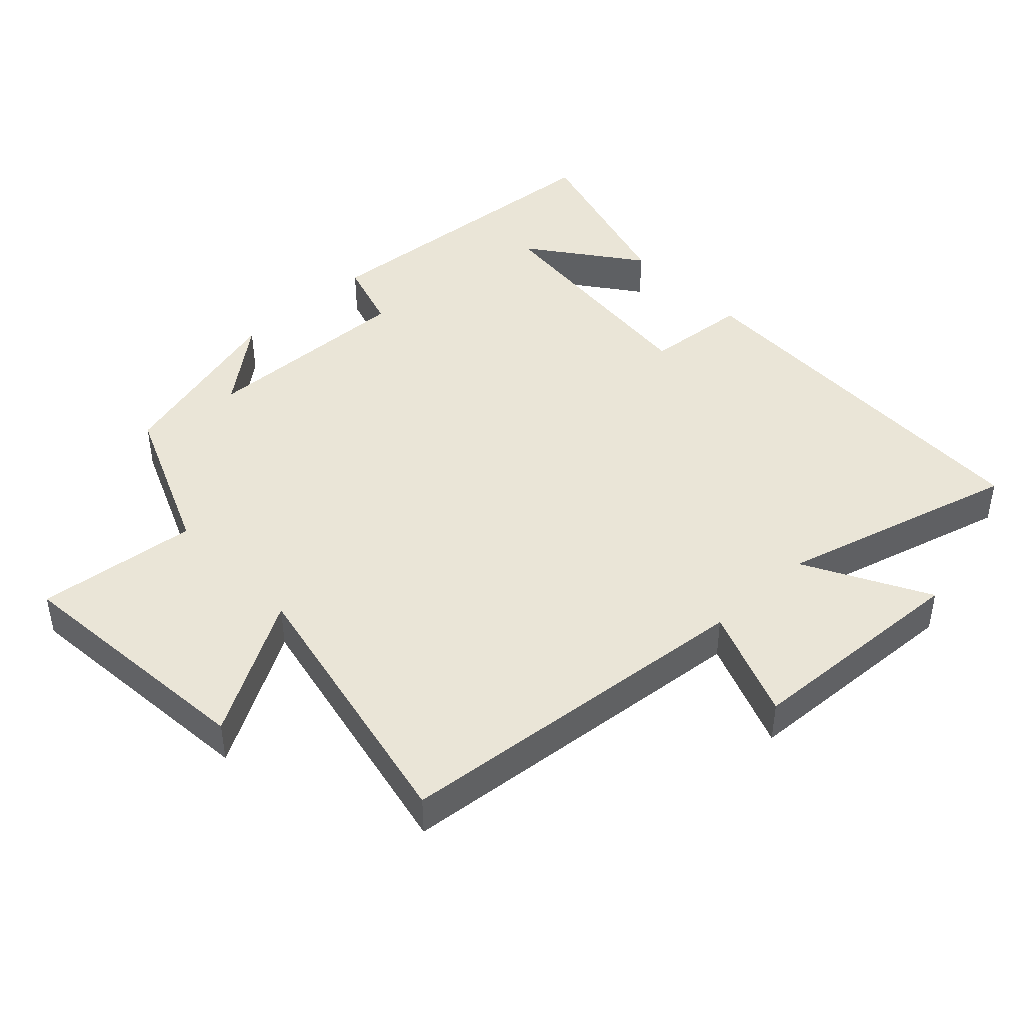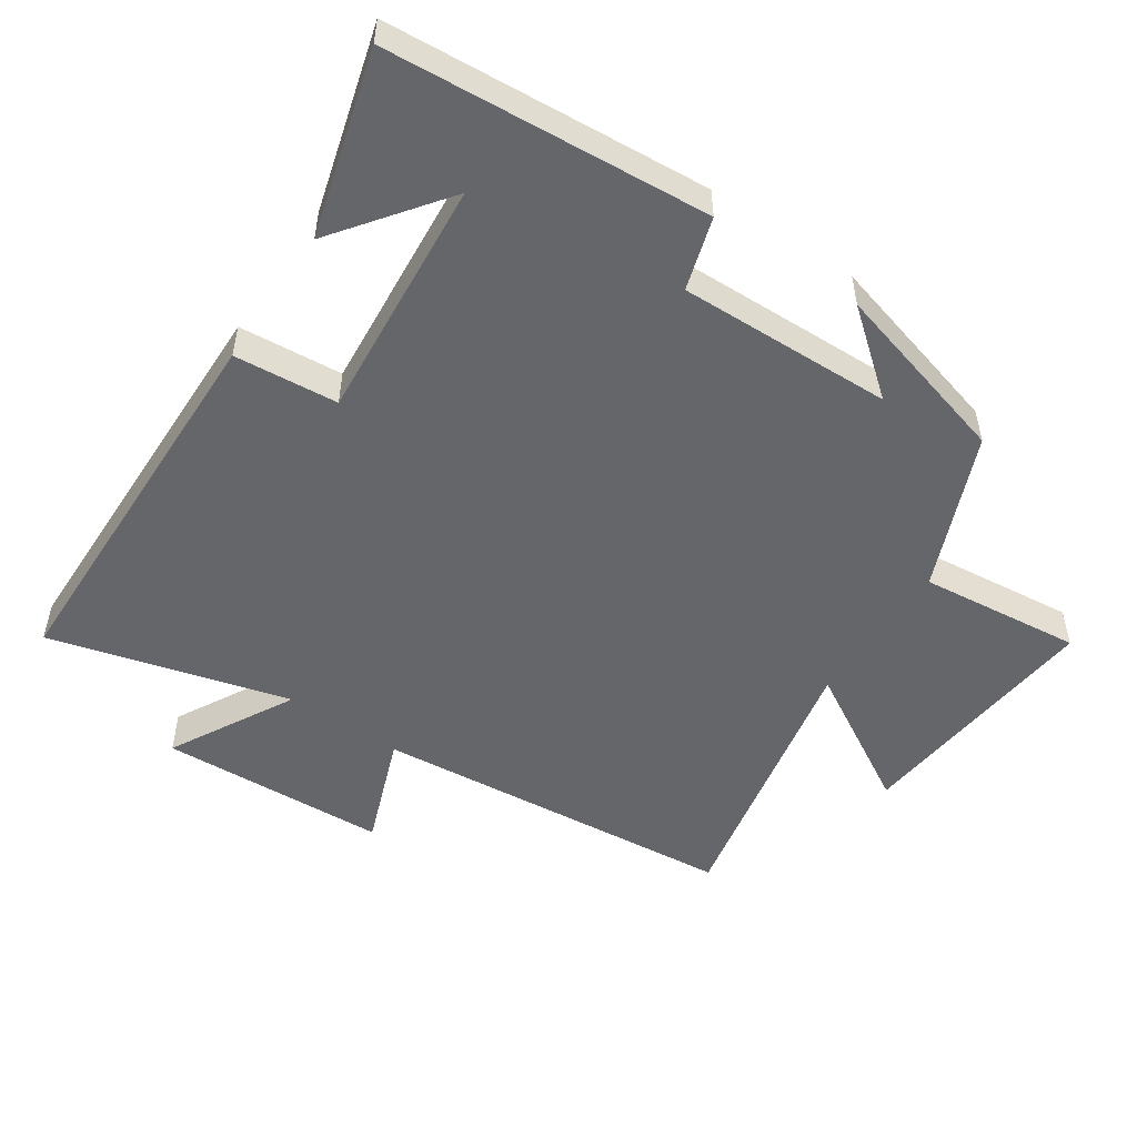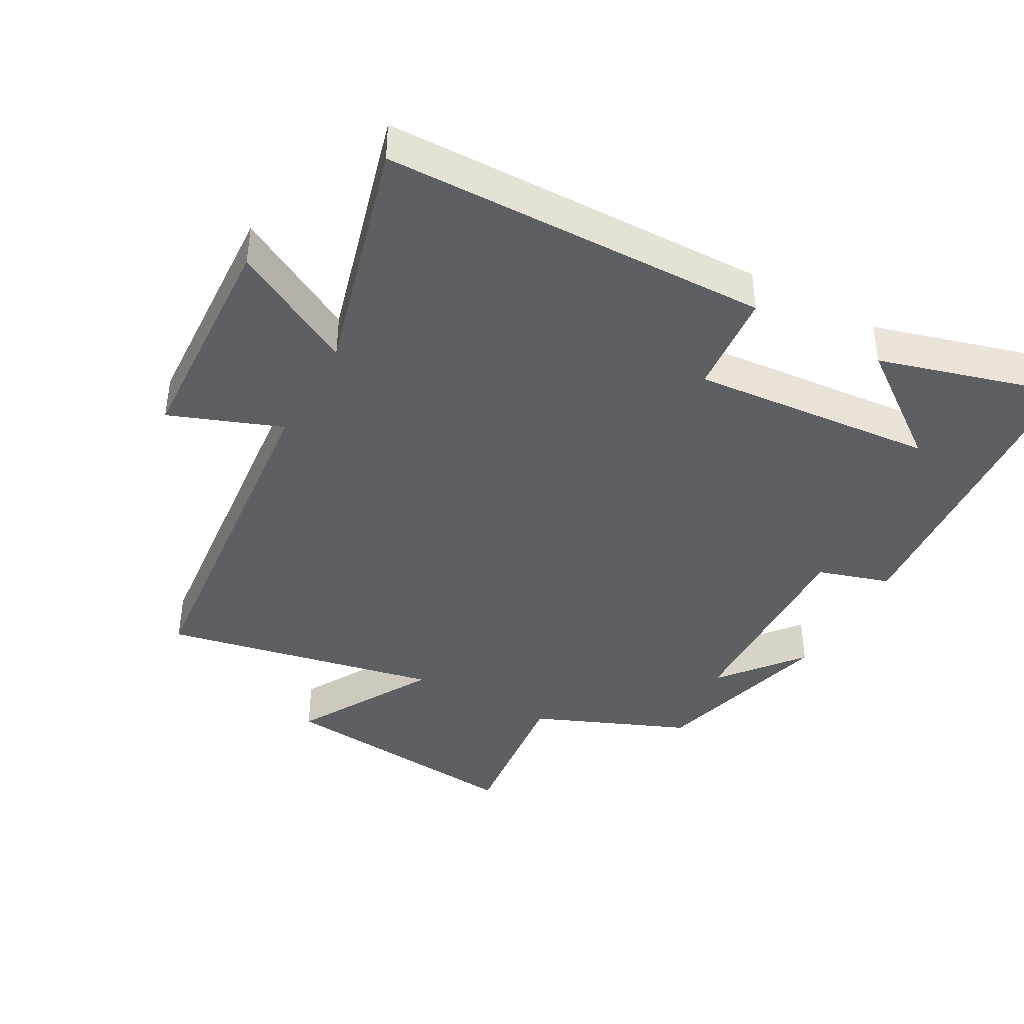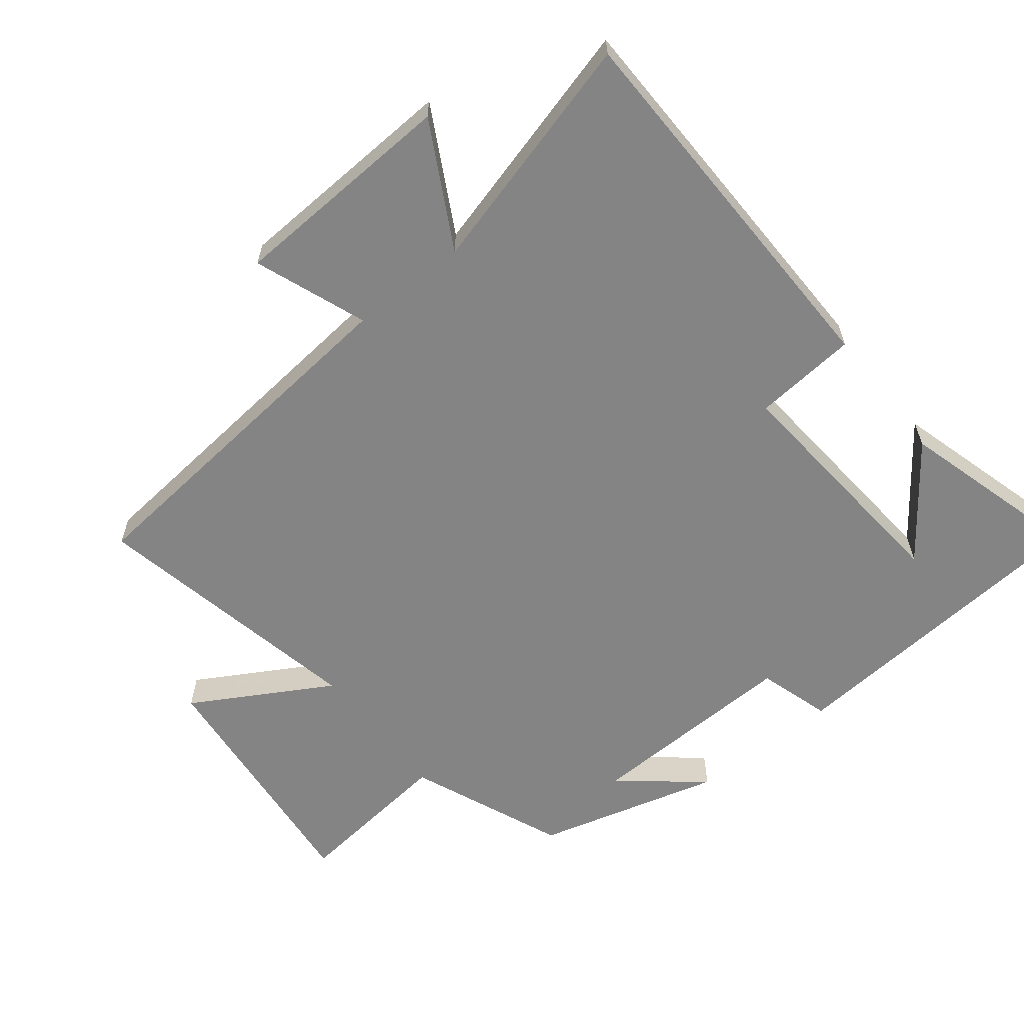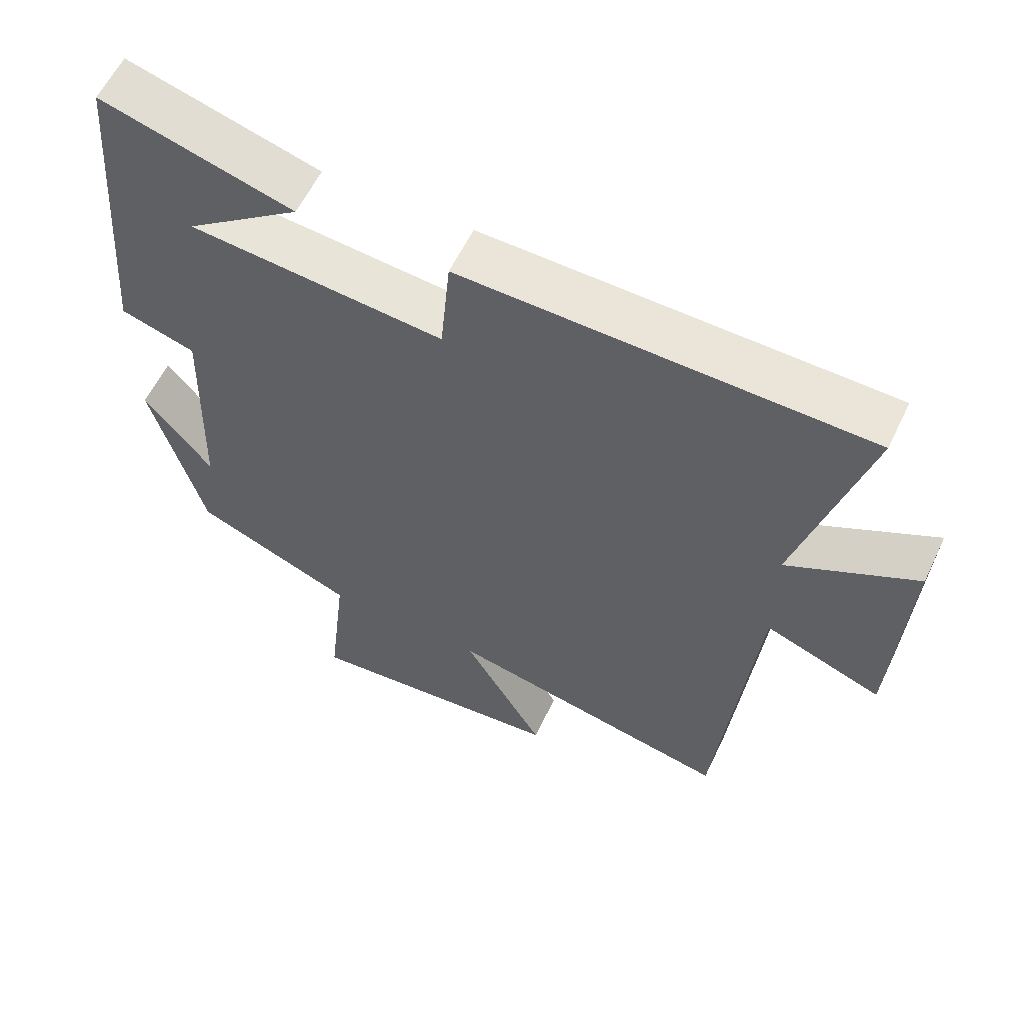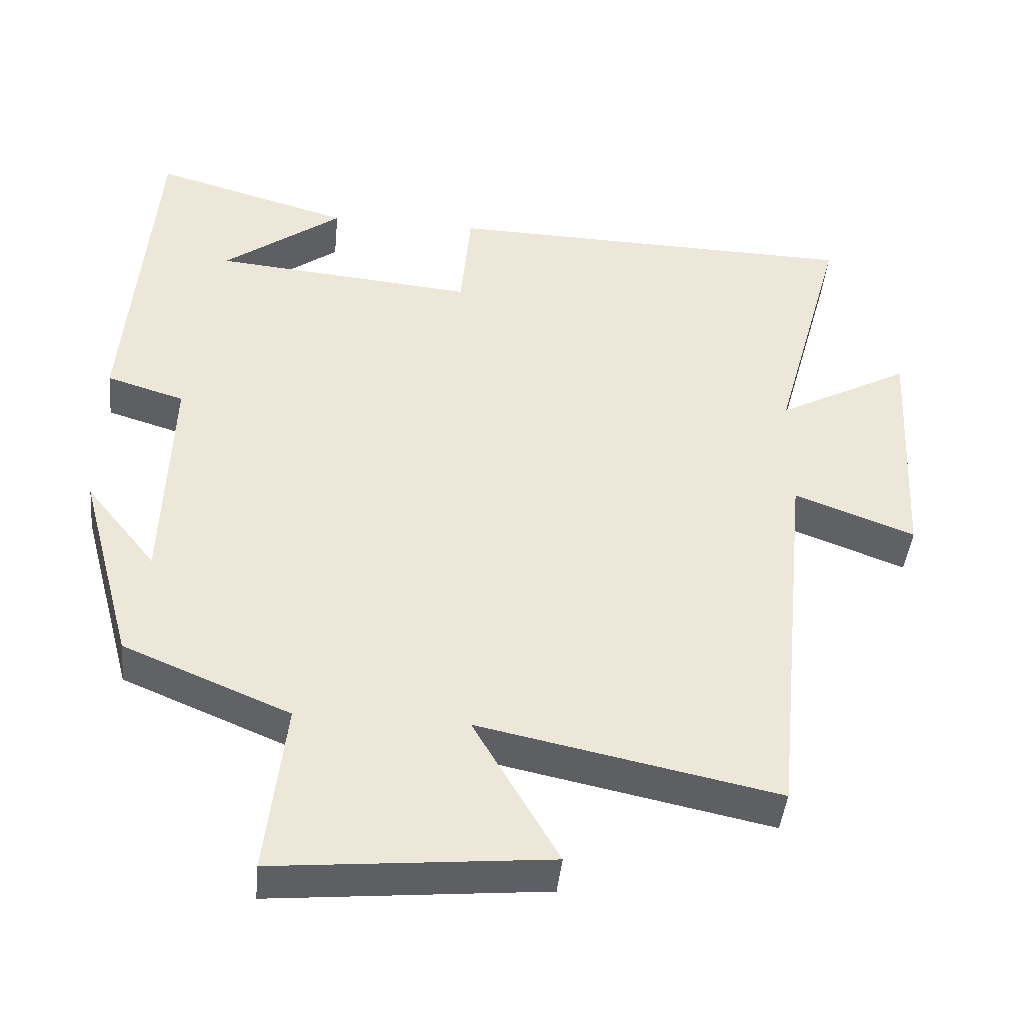
<metadata>
{"format":"obj","ext":"obj","renderer":"f3d","projection":"perspective","resolution":1024,"background":"white","views":[{"elev":44.1,"azim":-133.4,"up":"+Y"},{"elev":-51.8,"azim":55.8,"up":"+Y"},{"elev":-41.3,"azim":-29.1,"up":"+Y"},{"elev":-61.5,"azim":-51.8,"up":"+Y"},{"elev":59.4,"azim":-154.5,"up":"+Z"},{"elev":-43.5,"azim":174.4,"up":"+Z"}]}
</metadata>
<code>
v 0.426 0.07 -0.404
v 0.197 0.07 -0.5
v 0.224 0.07 -0.74
v -0.152 0.07 -0.704
v -0.035 0.07 -0.5
v -0.446 0.07 -0.585
v -0.5 0.07 -0.043
v -0.666 0.07 -0.106
v -0.684 0.07 0.232
v -0.5 0.07 0.133
v -0.598 0.07 0.488
v -0.023 0.07 0.5
v -0.009 0.07 0.346
v 0.353 0.07 0.378
v 0.189 0.07 0.5
v 0.462 0.07 0.578
v 0.5 0.07 0.1
v 0.393 0.07 0.067
v 0.403 0.07 -0.251
v 0.5 0.07 -0.13
v 0.426 0 -0.404
v 0.197 0 -0.5
v 0.224 0 -0.74
v -0.152 0 -0.704
v -0.035 0 -0.5
v -0.446 0 -0.585
v -0.5 0 -0.043
v -0.666 0 -0.106
v -0.684 0 0.232
v -0.5 0 0.133
v -0.598 0 0.488
v -0.023 0 0.5
v -0.009 0 0.346
v 0.353 0 0.378
v 0.189 0 0.5
v 0.462 0 0.578
v 0.5 0 0.1
v 0.393 0 0.067
v 0.403 0 -0.251
v 0.5 0 -0.13
f 19 20 1
f 16 17 18
f 14 15 16
f 14 16 18
f 13 14 18 19
f 10 11 12 13
f 7 8 9 10
f 13 19 1
f 10 13 1
f 7 10 1
f 6 7 1
f 5 6 1
f 2 3 4 5
f 1 2 5
f 21 40 39
f 38 37 36
f 36 35 34
f 38 36 34
f 39 38 34 33
f 33 32 31 30
f 30 29 28 27
f 21 39 33
f 21 33 30
f 21 30 27
f 21 27 26
f 21 26 25
f 25 24 23 22
f 25 22 21
f 1 21 22 2
f 2 22 23 3
f 3 23 24 4
f 4 24 25 5
f 5 25 26 6
f 6 26 27 7
f 7 27 28 8
f 8 28 29 9
f 9 29 30 10
f 10 30 31 11
f 11 31 32 12
f 12 32 33 13
f 13 33 34 14
f 14 34 35 15
f 15 35 36 16
f 16 36 37 17
f 17 37 38 18
f 18 38 39 19
f 19 39 40 20
f 20 40 21 1

</code>
